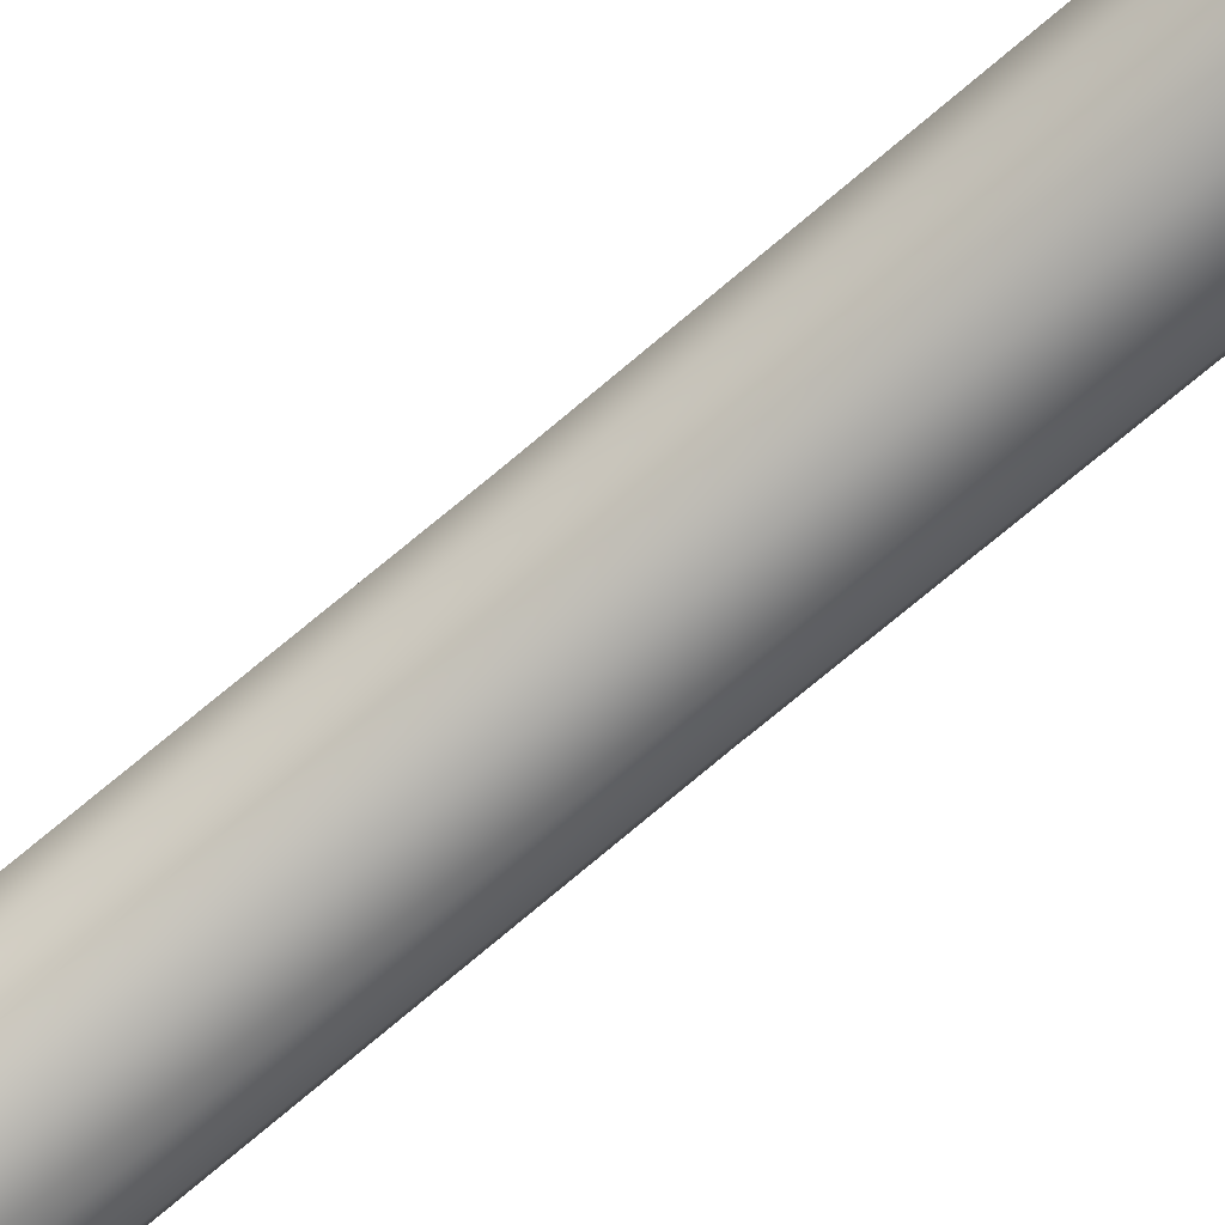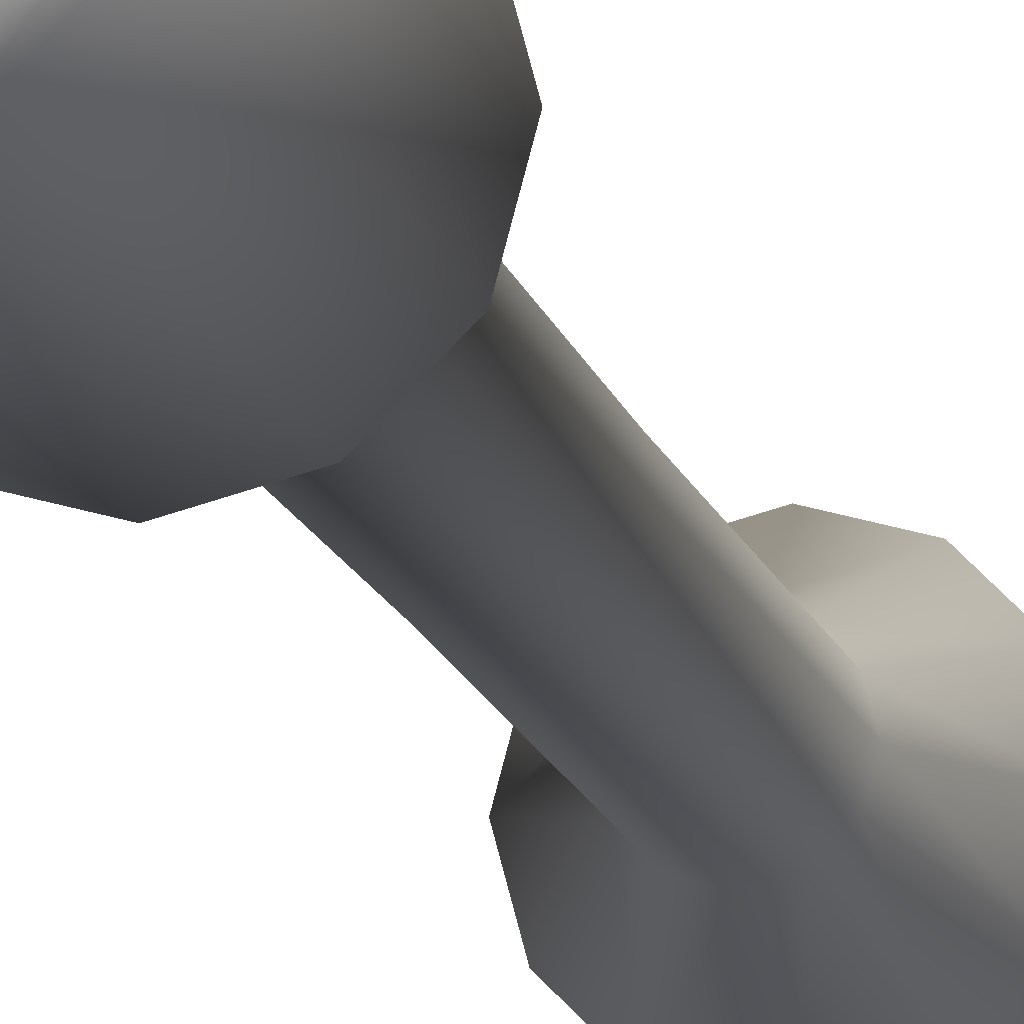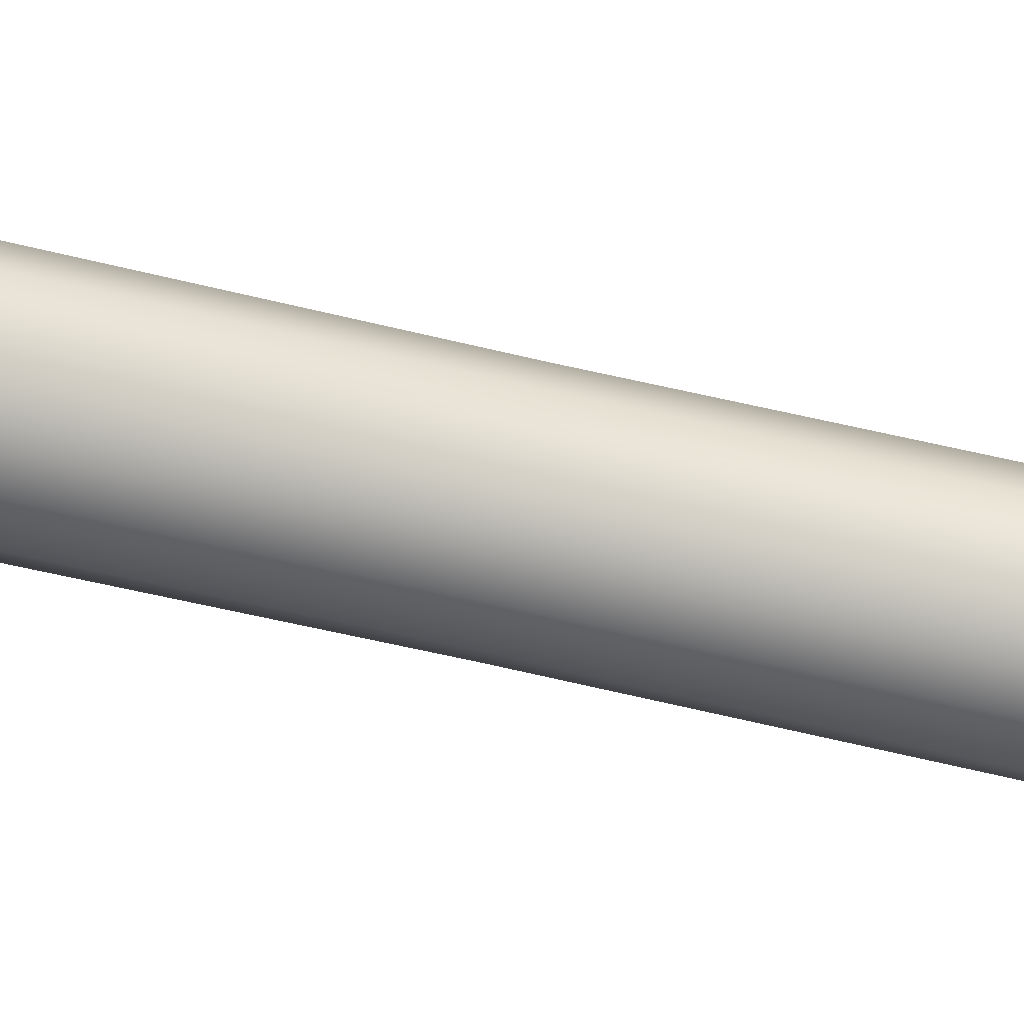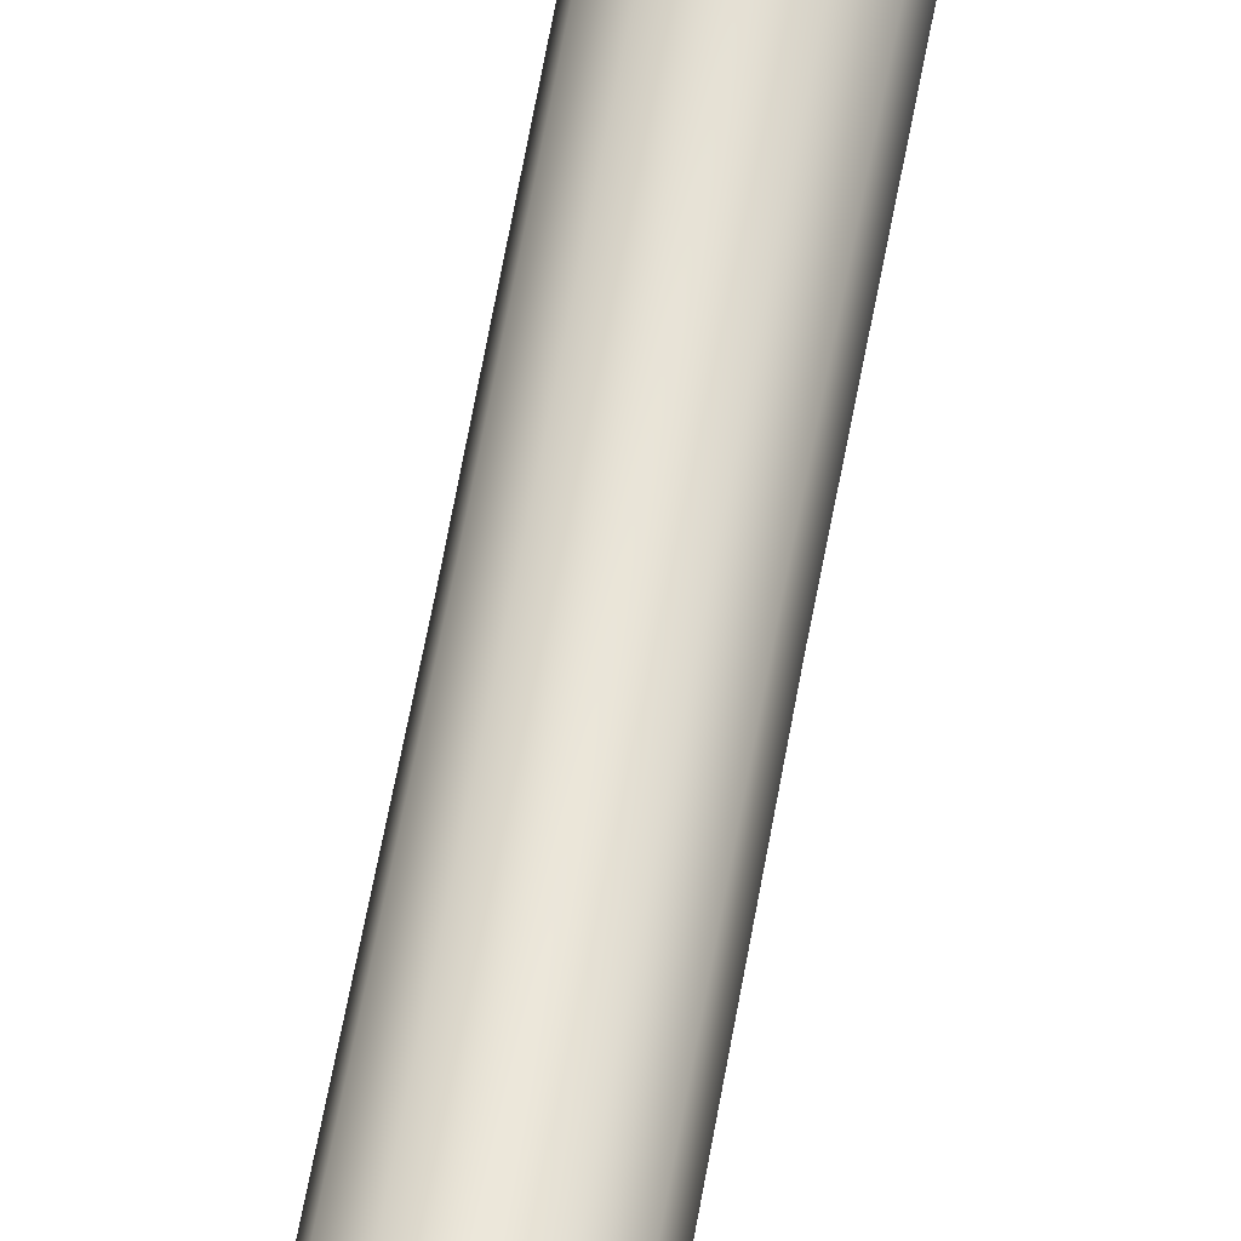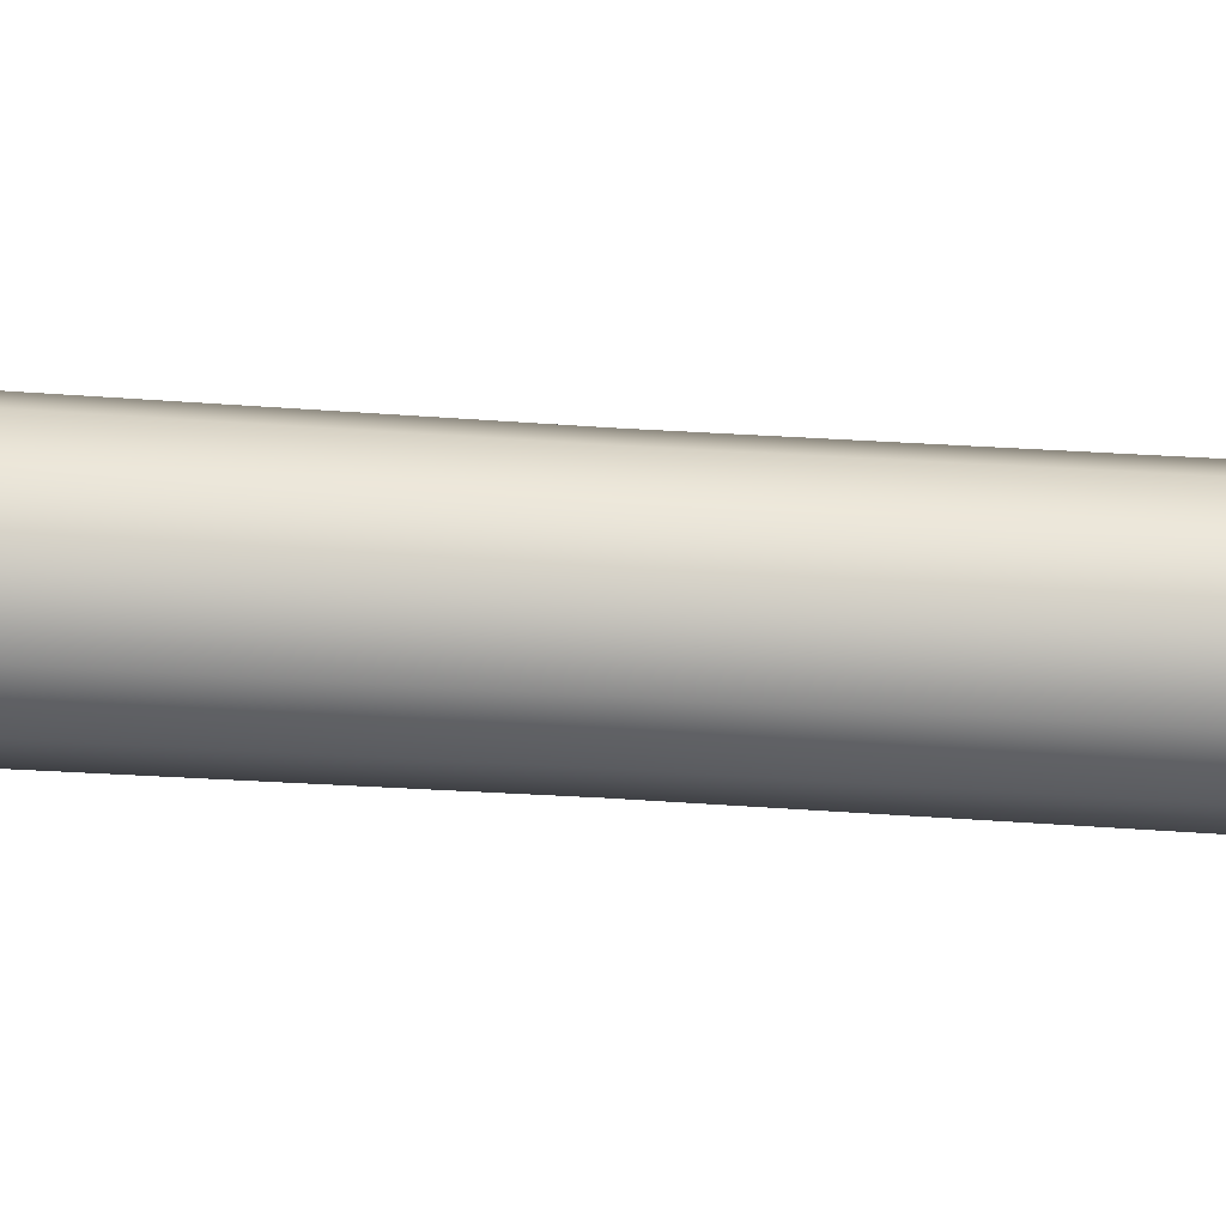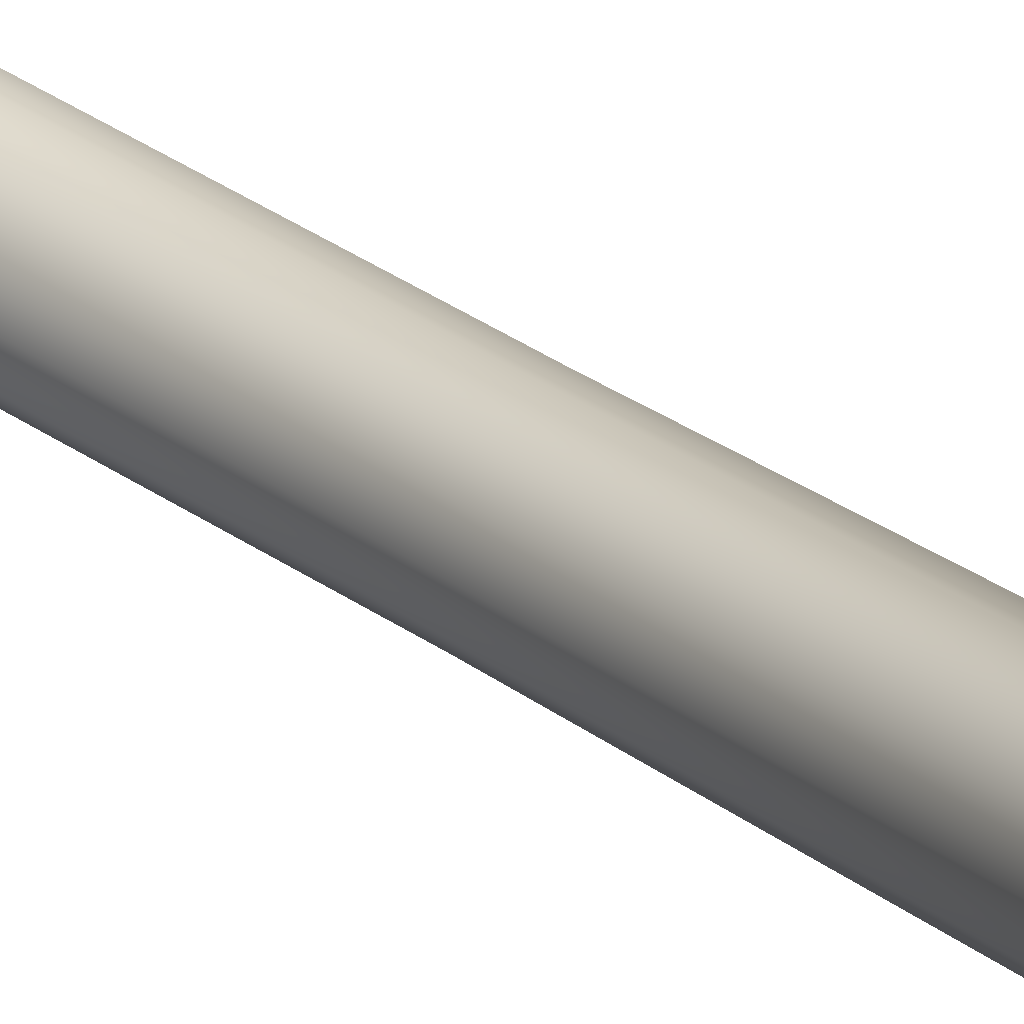
<metadata>
{"format":"obj","ext":"obj","renderer":"f3d","projection":"perspective","resolution":1024,"background":"white","views":[{"elev":-75.5,"azim":-50.1,"up":"+Z"},{"elev":-11.1,"azim":-169.6,"up":"+Z"},{"elev":-52.8,"azim":74.9,"up":"+Z"},{"elev":60.5,"azim":-170.0,"up":"+Z"},{"elev":-33.8,"azim":84.4,"up":"+Z"},{"elev":21.5,"azim":145.6,"up":"+Z"}]}
</metadata>
<code>
g CylinderPelvis
v 4.9e-06 -0.00711 -0.0007824
v -1.59e-05 -0.007238 -0.0005745
v 0.0002695 -0.007238 -0.0004995
v 0.0004011 -0.00711 -0.0006762
v 0.0004338 -0.007251 -0.0003715
v 0.0004011 -0.003991 -0.0006762
v 4.9e-06 -0.003991 -0.0007824
v 4.9e-06 -0.003097 -0.0003543
v 0.0006912 -0.00711 -0.0003862
v 0.0005393 -0.007251 -7.424e-05
v 0.0006912 -0.003991 -0.0003862
v 0.0007973 -0.00711 1.004e-05
v 0.0004649 -0.007251 0.0002381
v 0.0006912 -0.00711 0.0004063
v 0.0002617 -0.007251 0.0004667
v 0.0001871 -0.003097 -0.0003055
v 0.0003204 -0.003097 -0.0001721
v 0.0001792 7.405e-11 -0.0002919
v 4.9e-06 6.644e-11 -0.0003386
v 0.0003068 9.484e-11 -0.0001643
v 0.0007973 -0.003991 1.003e-05
v 0.0003692 -0.003097 1.003e-05
v 0.0003535 1.232e-10 1.003e-05
v 0.0003068 1.516e-10 0.0001843
v 0.0006912 -0.003991 0.0004063
v 0.0003204 -0.003097 0.0001922
v 0.0004011 -0.00711 0.0006963
v 0.0001871 -0.003097 0.0003256
v 0.0001792 1.724e-10 0.0003119
v 4.9e-06 1.8e-10 0.0003586
v 0.0004011 -0.003991 0.0006963
v 4.9e-06 -0.00711 0.0008025
v -1.59e-05 -0.007251 0.0005504
v 4.9e-06 -0.003097 0.0003744
v -0.0001694 1.724e-10 0.0003119
v 4.9e-06 -0.003991 0.0008025
v -0.0003913 -0.00711 0.0006963
v -0.0002935 -0.007251 0.0004667
v -0.0003913 -0.003991 0.0006963
v -0.0006814 -0.00711 0.0004063
v -0.0004967 -0.007251 0.0002381
v -0.0001773 -0.003097 0.0003256
v -0.0006814 -0.003991 0.0004063
v -0.0007875 -0.00711 1.004e-05
v -0.0005711 -0.007251 -7.424e-05
v -0.0003106 -0.003097 0.0001922
v -0.000297 1.516e-10 0.0001843
v -0.0007875 -0.003991 1.003e-05
v -0.0006814 -0.00711 -0.0003862
v -0.00048 -0.007251 -0.0003107
v -0.0003594 -0.003097 1.003e-05
v -0.0003437 1.232e-10 1.003e-05
v -0.0006814 -0.003991 -0.0003862
v -0.0003913 -0.00711 -0.0006762
v -0.0003019 -0.007243 -0.0004768
v -1.59e-05 -0.007238 -0.0005745
v 4.9e-06 -0.00711 -0.0007824
v -0.0003106 -0.003097 -0.0001721
v -0.000297 9.484e-11 -0.0001643
v -0.0003913 -0.003991 -0.0006762
v 4.9e-06 -0.003991 -0.0007824
v -0.0001773 -0.003097 -0.0003055
v -0.0001694 7.405e-11 -0.0002919
v 4.9e-06 -0.003097 -0.0003543
v 4.9e-06 6.644e-11 -0.0003386
v -0.0003019 -0.007243 -0.0004768
v 0.0002695 -0.007238 -0.0004995
v -1.59e-05 -0.007238 -0.0005745
v 0.0004649 -0.007251 0.0002381
v 0.0005393 -0.007251 -7.424e-05
v 0.0004338 -0.007251 -0.0003715
v -0.0004967 -0.007251 0.0002381
v -0.00048 -0.007251 -0.0003107
v -0.0005711 -0.007251 -7.424e-05
v -0.0002935 -0.007251 0.0004667
v 0.0002617 -0.007251 0.0004667
v -1.59e-05 -0.007251 0.0005504
v 4.9e-06 0.00711 -0.0007824
v 0.0002695 0.007238 -0.0004995
v -1.59e-05 0.007238 -0.0005745
v 0.0004011 0.00711 -0.0006762
v 0.0004338 0.007251 -0.0003715
v 0.0004011 0.003991 -0.0006762
v 4.9e-06 0.003991 -0.0007824
v 4.9e-06 0.003097 -0.0003543
v 0.0006912 0.00711 -0.0003862
v 0.0005393 0.007251 -7.424e-05
v 0.0006912 0.003991 -0.0003862
v 0.0007973 0.00711 1.003e-05
v 0.0004649 0.007251 0.0002381
v 0.0006912 0.00711 0.0004062
v 0.0002617 0.007251 0.0004667
v 0.0001871 0.003097 -0.0003055
v 0.0003204 0.003097 -0.0001721
v 0.0001792 7.405e-11 -0.0002919
v 4.9e-06 6.644e-11 -0.0003386
v 0.0003068 9.484e-11 -0.0001643
v 0.0007973 0.003991 1.003e-05
v 0.0003692 0.003097 1.003e-05
v 0.0003535 1.232e-10 1.003e-05
v 0.0003068 1.516e-10 0.0001843
v 0.0006912 0.003991 0.0004063
v 0.0003204 0.003097 0.0001922
v 0.0004011 0.00711 0.0006963
v 0.0001871 0.003097 0.0003256
v 0.0001792 1.724e-10 0.0003119
v 4.9e-06 1.8e-10 0.0003586
v 0.0004011 0.003991 0.0006963
v 4.9e-06 0.00711 0.0008025
v -1.59e-05 0.007251 0.0005504
v 4.9e-06 0.003097 0.0003744
v -0.0001694 1.724e-10 0.0003119
v 4.9e-06 0.003991 0.0008025
v -0.0003913 0.00711 0.0006963
v -0.0002935 0.007251 0.0004667
v -0.0003913 0.003991 0.0006963
v -0.0006814 0.00711 0.0004063
v -0.0004967 0.007251 0.0002381
v -0.0001773 0.003097 0.0003256
v -0.0006814 0.003991 0.0004063
v -0.0007875 0.00711 1.003e-05
v -0.0005711 0.007251 -7.424e-05
v -0.0003106 0.003097 0.0001922
v -0.000297 1.516e-10 0.0001843
v -0.0007875 0.003991 1.003e-05
v -0.0006814 0.00711 -0.0003862
v -0.00048 0.007251 -0.0003107
v -0.0003594 0.003097 1.003e-05
v -0.0003437 1.232e-10 1.003e-05
v -0.0006814 0.003991 -0.0003862
v -0.0003913 0.00711 -0.0006762
v -0.0003019 0.007243 -0.0004768
v -1.59e-05 0.007238 -0.0005745
v 4.9e-06 0.00711 -0.0007824
v -0.0003106 0.003097 -0.0001721
v -0.000297 9.484e-11 -0.0001643
v -0.0003913 0.003991 -0.0006762
v 4.9e-06 0.003991 -0.0007824
v -0.0001773 0.003097 -0.0003055
v -0.0001694 7.405e-11 -0.0002919
v 4.9e-06 0.003097 -0.0003543
v 4.9e-06 6.644e-11 -0.0003386
v -0.0003019 0.007243 -0.0004768
v -1.59e-05 0.007238 -0.0005745
v 0.0002695 0.007238 -0.0004995
v 0.0004649 0.007251 0.0002381
v 0.0005393 0.007251 -7.424e-05
v 0.0004338 0.007251 -0.0003715
v -0.0004967 0.007251 0.0002381
v -0.00048 0.007251 -0.0003107
v -0.0005711 0.007251 -7.424e-05
v -0.0002935 0.007251 0.0004667
v 0.0002617 0.007251 0.0004667
v -1.59e-05 0.007251 0.0005504
g CylinderPelvis_0
f 3 2 1
f 4 3 1
f 5 3 4
f 4 1 6
f 1 7 6
f 7 8 6
f 9 5 4
f 10 5 9
f 9 4 11
f 4 6 11
f 12 10 9
f 9 11 12
f 13 10 12
f 14 13 12
f 15 13 14
f 8 16 6
f 11 6 17
f 6 16 17
f 16 8 18
f 16 18 17
f 8 19 18
f 18 20 17
f 11 21 12
f 11 17 21
f 17 20 22
f 17 22 21
f 20 23 22
f 22 23 24
f 14 12 25
f 12 21 25
f 21 22 26
f 26 22 24
f 25 21 26
f 14 25 27
f 27 15 14
f 26 24 28
f 24 29 28
f 28 29 30
f 25 26 31
f 25 31 27
f 26 28 31
f 15 27 32
f 27 31 32
f 33 15 32
f 34 28 30
f 31 28 34
f 34 30 35
f 31 36 32
f 36 31 34
f 33 32 37
f 32 36 37
f 38 33 37
f 36 34 39
f 36 39 37
f 38 37 40
f 37 39 40
f 41 38 40
f 42 34 35
f 34 42 39
f 39 43 40
f 39 42 43
f 41 40 44
f 40 43 44
f 45 41 44
f 42 35 46
f 42 46 43
f 35 47 46
f 43 48 44
f 43 46 48
f 45 44 49
f 44 48 49
f 50 45 49
f 46 47 51
f 46 51 48
f 47 52 51
f 48 53 49
f 48 51 53
f 50 49 54
f 49 53 54
f 55 50 54
f 56 55 54
f 57 56 54
f 51 52 58
f 51 58 53
f 52 59 58
f 53 60 54
f 54 60 57
f 53 58 60
f 60 61 57
f 58 59 62
f 58 62 60
f 60 62 61
f 59 63 62
f 62 64 61
f 62 63 65
f 64 62 65
f 68 67 66
f 67 69 66
f 69 67 70
f 71 70 67
f 69 72 66
f 72 73 66
f 74 73 72
f 72 69 75
f 76 75 69
f 77 75 76
f 80 79 78
f 79 81 78
f 79 82 81
f 78 81 83
f 84 78 83
f 85 84 83
f 82 86 81
f 82 87 86
f 81 86 88
f 83 81 88
f 87 89 86
f 88 86 89
f 87 90 89
f 90 91 89
f 90 92 91
f 93 85 83
f 83 88 94
f 93 83 94
f 85 93 95
f 95 93 94
f 96 85 95
f 97 95 94
f 98 88 89
f 94 88 98
f 97 94 99
f 99 94 98
f 100 97 99
f 100 99 101
f 89 91 102
f 98 89 102
f 99 98 103
f 99 103 101
f 98 102 103
f 102 91 104
f 92 104 91
f 101 103 105
f 106 101 105
f 106 105 107
f 103 102 108
f 108 102 104
f 105 103 108
f 104 92 109
f 108 104 109
f 92 110 109
f 105 111 107
f 105 108 111
f 107 111 112
f 113 108 109
f 108 113 111
f 109 110 114
f 113 109 114
f 110 115 114
f 111 113 116
f 116 113 114
f 114 115 117
f 116 114 117
f 115 118 117
f 111 119 112
f 119 111 116
f 120 116 117
f 119 116 120
f 117 118 121
f 120 117 121
f 118 122 121
f 112 119 123
f 123 119 120
f 124 112 123
f 125 120 121
f 123 120 125
f 121 122 126
f 125 121 126
f 122 127 126
f 124 123 128
f 128 123 125
f 129 124 128
f 130 125 126
f 128 125 130
f 126 127 131
f 130 126 131
f 127 132 131
f 132 133 131
f 133 134 131
f 129 128 135
f 135 128 130
f 136 129 135
f 137 130 131
f 137 131 134
f 135 130 137
f 138 137 134
f 136 135 139
f 139 135 137
f 139 137 138
f 140 136 139
f 141 139 138
f 140 139 142
f 139 141 142
f 145 144 143
f 146 145 143
f 145 146 147
f 147 148 145
f 149 146 143
f 150 149 143
f 150 151 149
f 146 149 152
f 152 153 146
f 152 154 153

</code>
